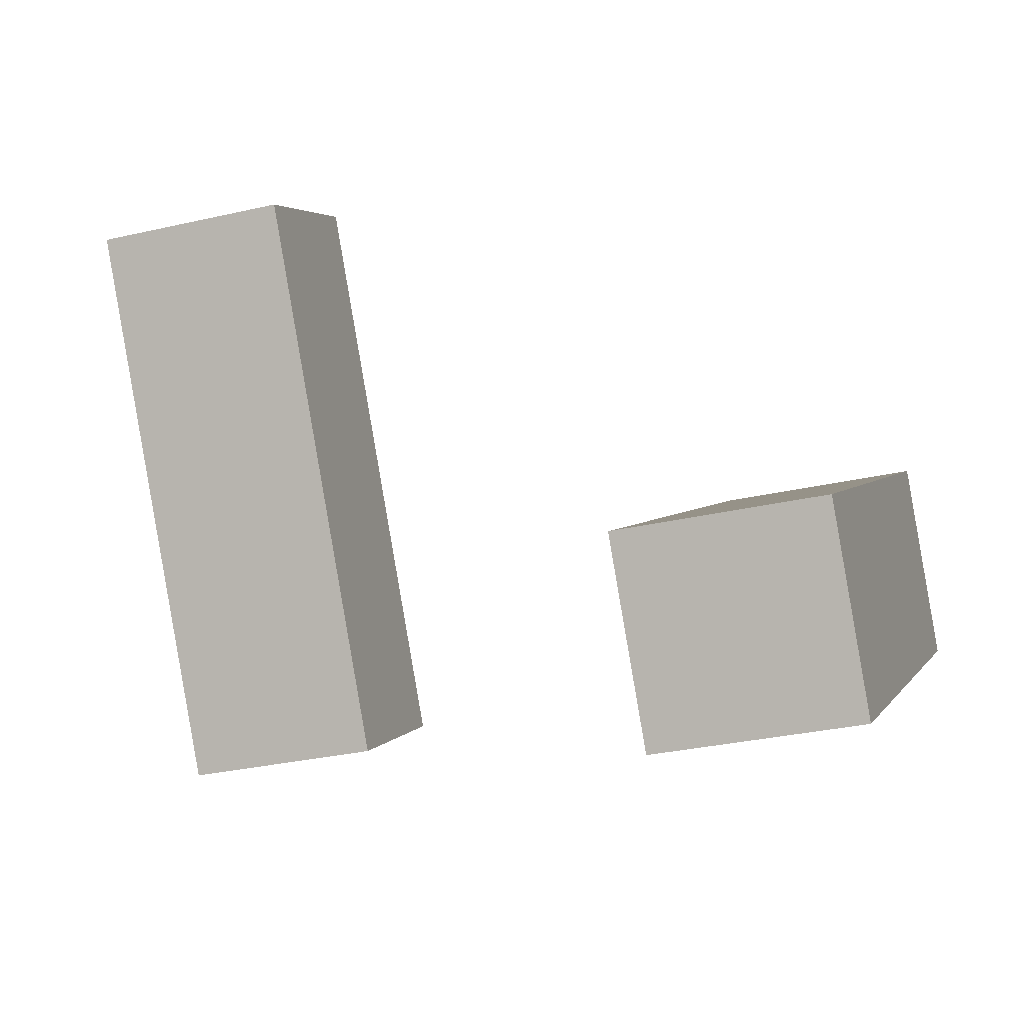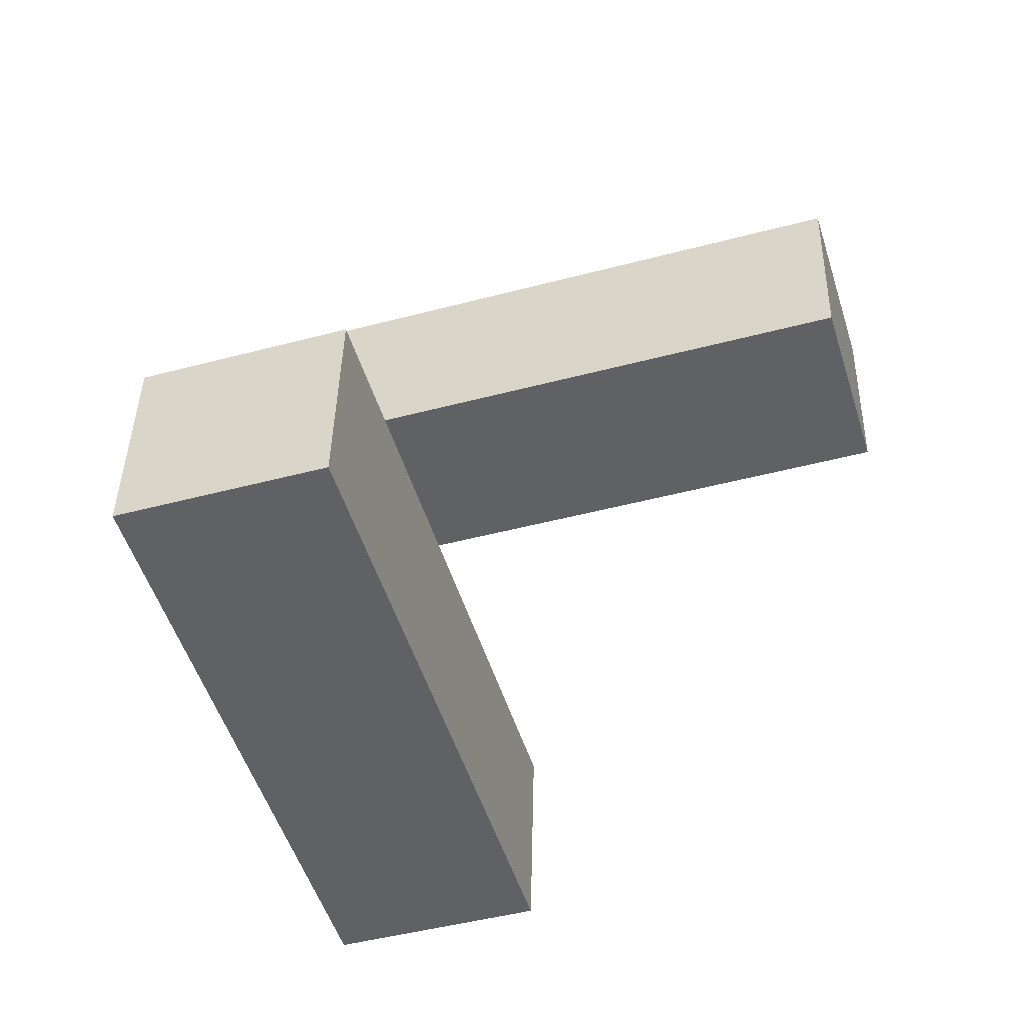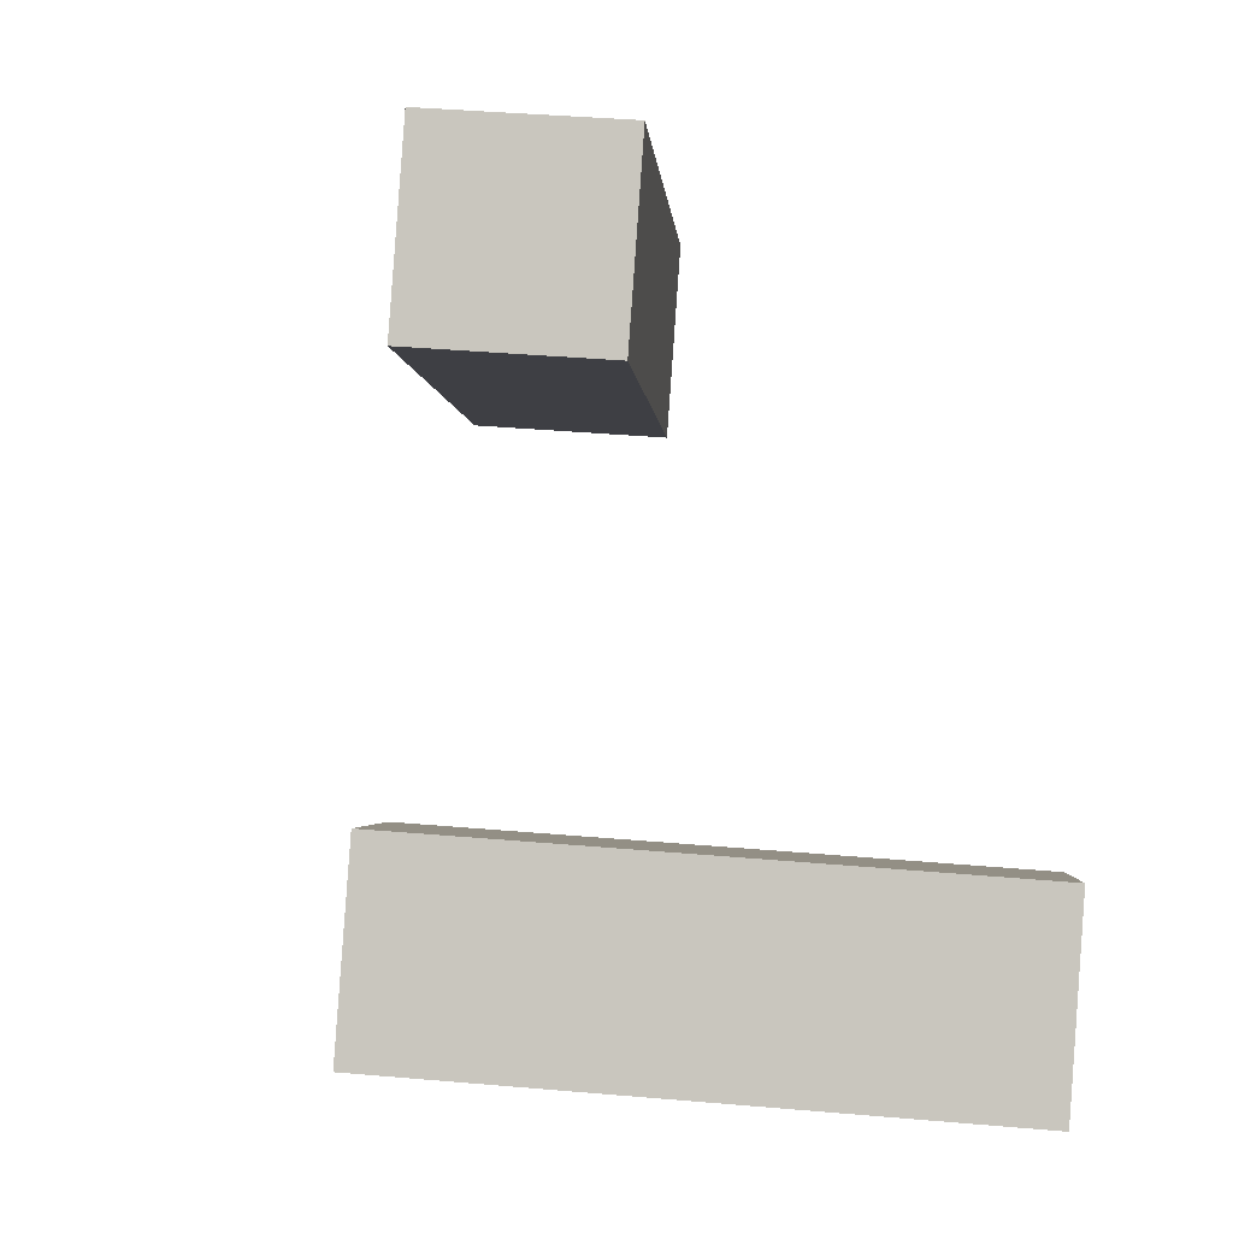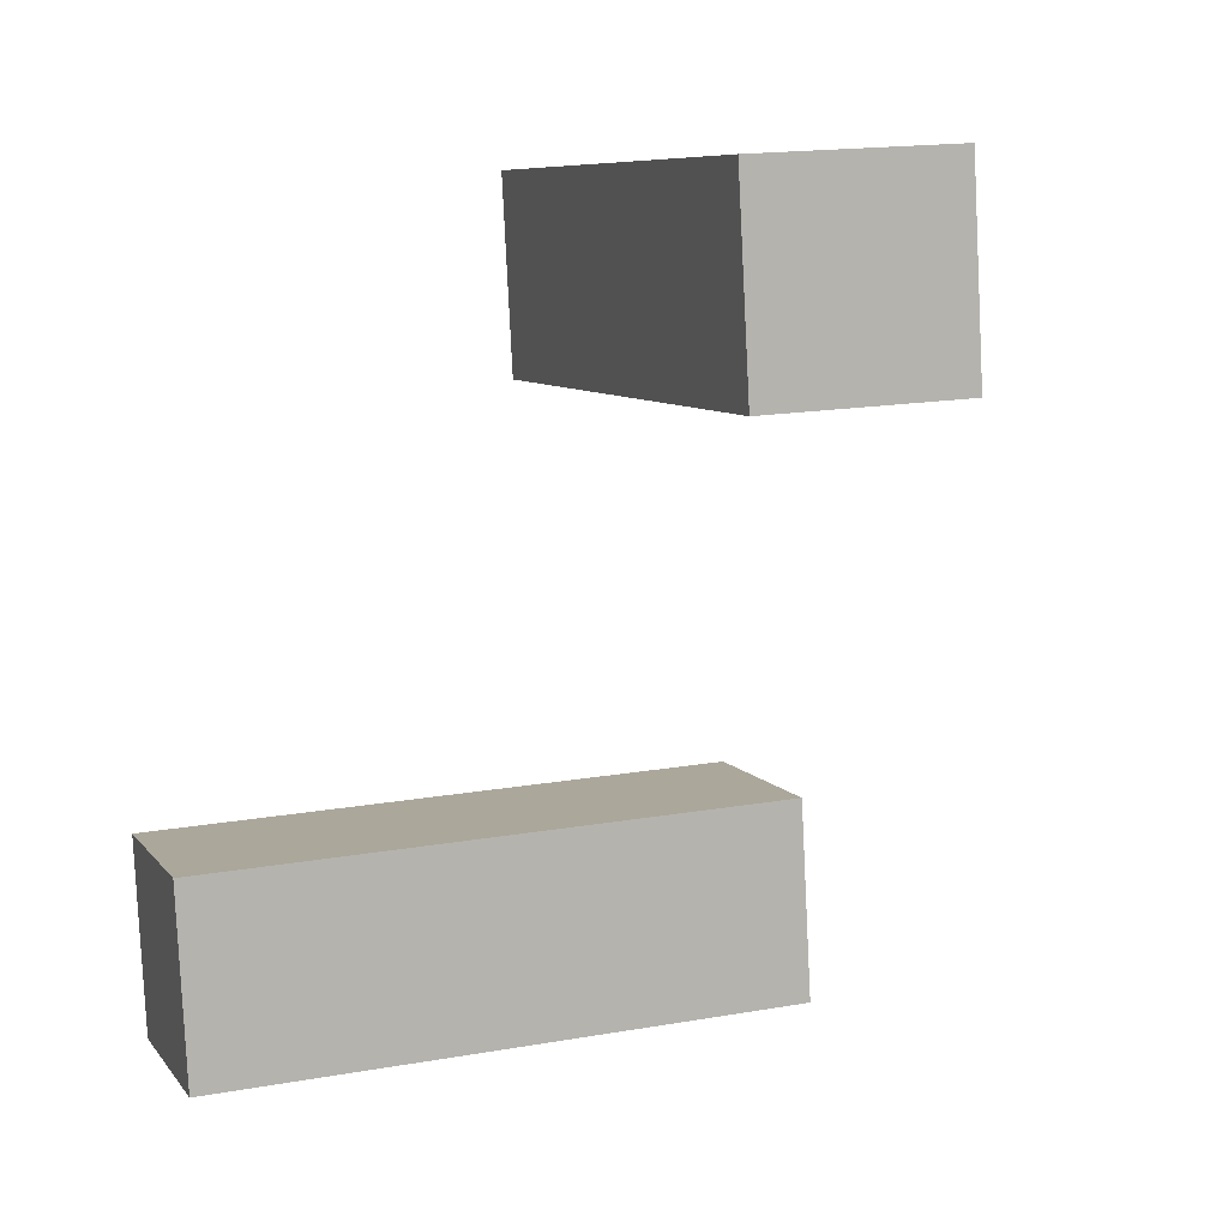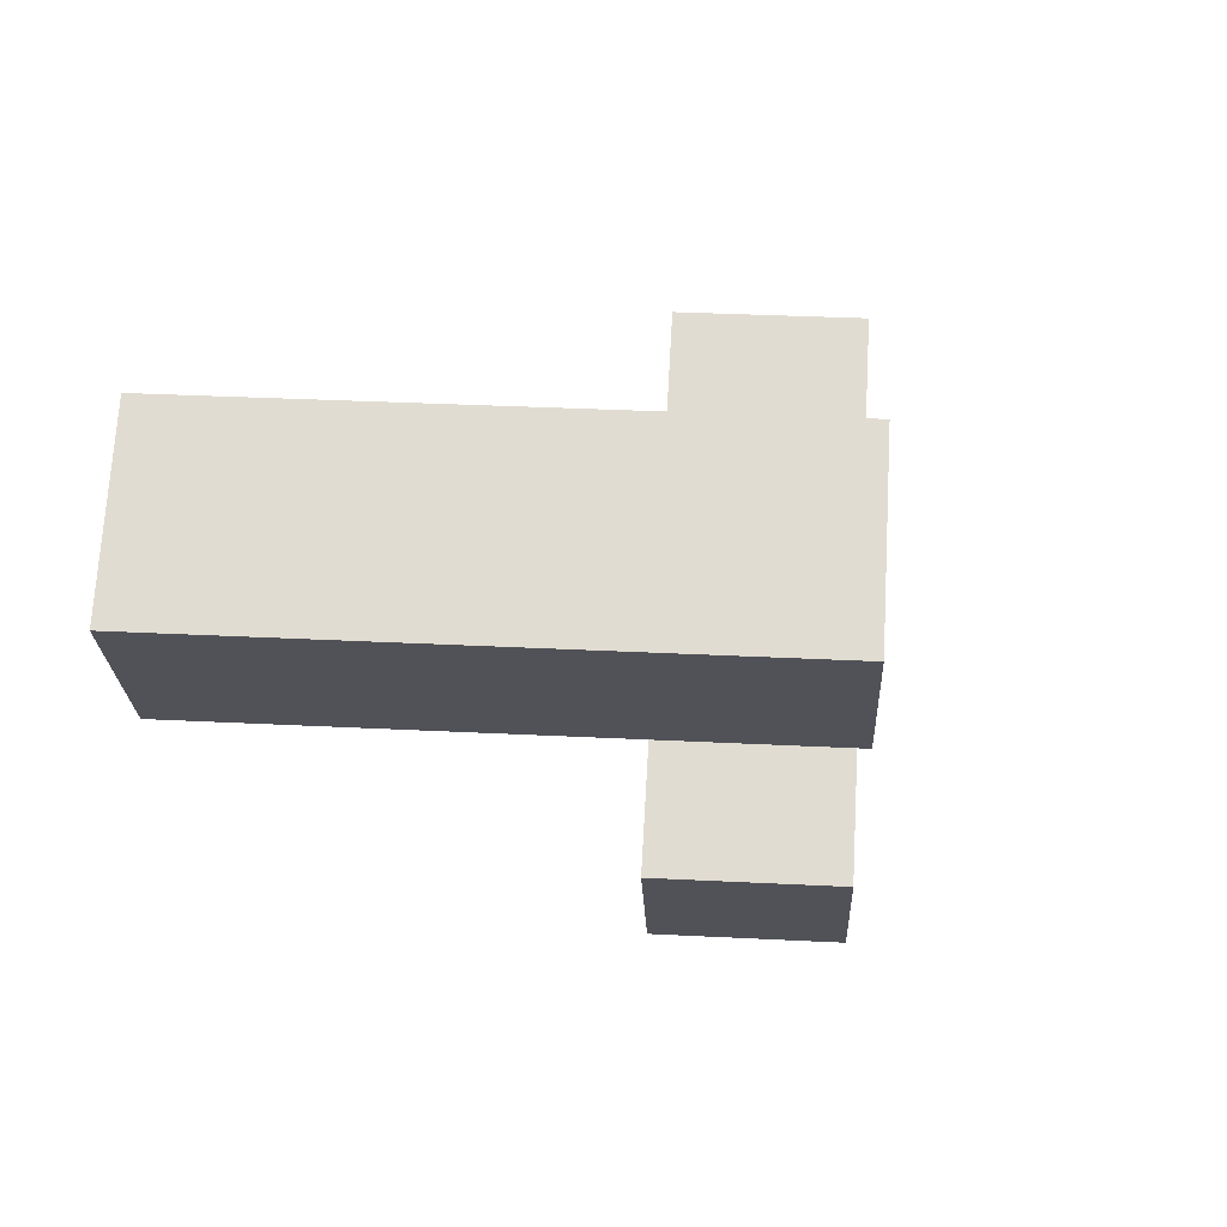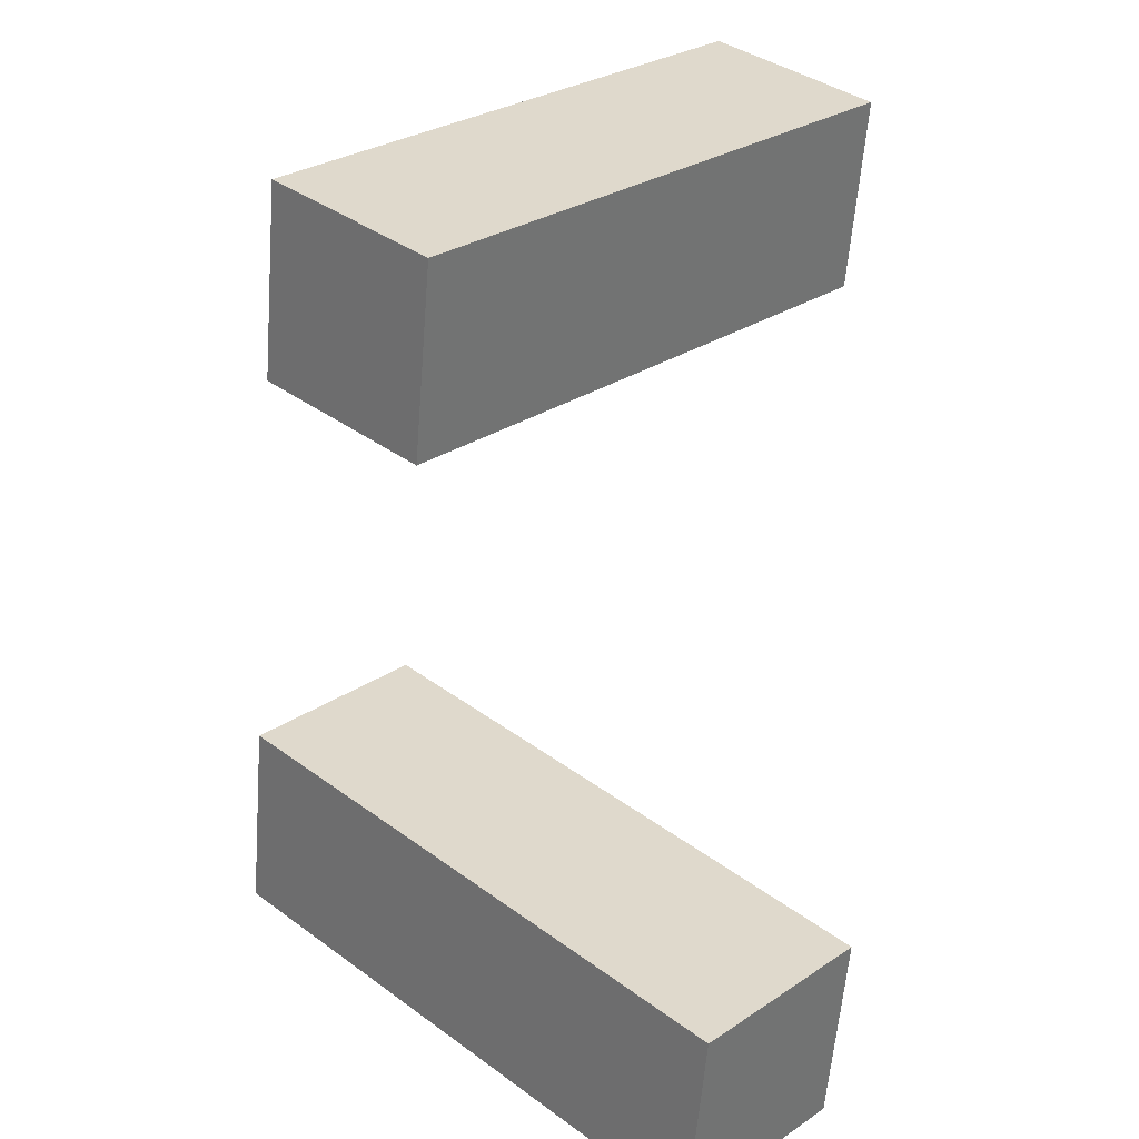
<metadata>
{"format":"obj","ext":"obj","renderer":"f3d","projection":"perspective","resolution":1024,"background":"white","views":[{"elev":-31.0,"azim":-67.1,"up":"+Z"},{"elev":-54.2,"azim":-105.6,"up":"+Y"},{"elev":0.0,"azim":151.6,"up":"+Y"},{"elev":4.9,"azim":-52.2,"up":"+Y"},{"elev":72.4,"azim":60.6,"up":"+Y"},{"elev":30.7,"azim":-168.7,"up":"+Y"}]}
</metadata>
<code>
g Arms_Mesh
v 0.1518 0.2632 -0.03801
v -0.05816 0.2461 -0.1726
v 0.1721 0.014 -0.03801
v -0.03789 -0.003082 -0.1726
v -0.2305 -0.01875 0.5939
v -0.4607 0.2133 0.4593
v -0.2508 0.2304 0.5939
v -0.4404 -0.03583 0.4593
v 0.1518 0.2632 -0.03801
v -0.2508 0.2304 0.5939
v -0.4607 0.2133 0.4593
v -0.05816 0.2461 -0.1726
v -0.4607 0.2133 0.4593
v -0.4404 -0.03583 0.4593
v -0.03789 -0.003082 -0.1726
v -0.05816 0.2461 -0.1726
v 0.1721 0.014 -0.03801
v -0.4404 -0.03583 0.4593
v -0.2305 -0.01875 0.5939
v -0.03789 -0.003082 -0.1726
v -0.2305 -0.01875 0.5939
v 0.1518 0.2632 -0.03801
v 0.1721 0.014 -0.03801
v -0.2508 0.2304 0.5939
v 0.2329 -0.7335 -0.03801
v 0.07843 -0.4953 0.1726
v 0.2126 -0.4844 -0.03801
v 0.0987 -0.7444 0.1726
v -0.5515 -0.5465 -0.2312
v -0.5312 -0.7957 -0.2312
v -0.397 -0.7848 -0.4419
v -0.4173 -0.5356 -0.4419
v -0.5312 -0.7957 -0.2312
v 0.0987 -0.7444 0.1726
v 0.2329 -0.7335 -0.03801
v -0.397 -0.7848 -0.4419
v 0.2329 -0.7335 -0.03801
v 0.2126 -0.4844 -0.03801
v -0.4173 -0.5356 -0.4419
v -0.397 -0.7848 -0.4419
v 0.2126 -0.4844 -0.03801
v 0.07843 -0.4953 0.1726
v -0.5515 -0.5465 -0.2312
v -0.4173 -0.5356 -0.4419
v -0.5515 -0.5465 -0.2312
v 0.07843 -0.4953 0.1726
v 0.0987 -0.7444 0.1726
v -0.5312 -0.7957 -0.2312
g Arms_Mesh_0
f -46 -47 -48
f -45 -47 -46
f -42 -43 -44
f -43 -41 -44
f -38 -39 -40
f -40 -37 -38
f -34 -35 -36
f -36 -33 -34
f -30 -31 -32
f -31 -29 -32
f -26 -27 -28
f -25 -28 -27
f -22 -23 -24
f -23 -21 -24
f -18 -19 -20
f -20 -17 -18
f -14 -15 -16
f -16 -13 -14
f -10 -11 -12
f -12 -9 -10
f -6 -7 -8
f -8 -5 -6
f -2 -3 -4
f -4 -1 -2

</code>
